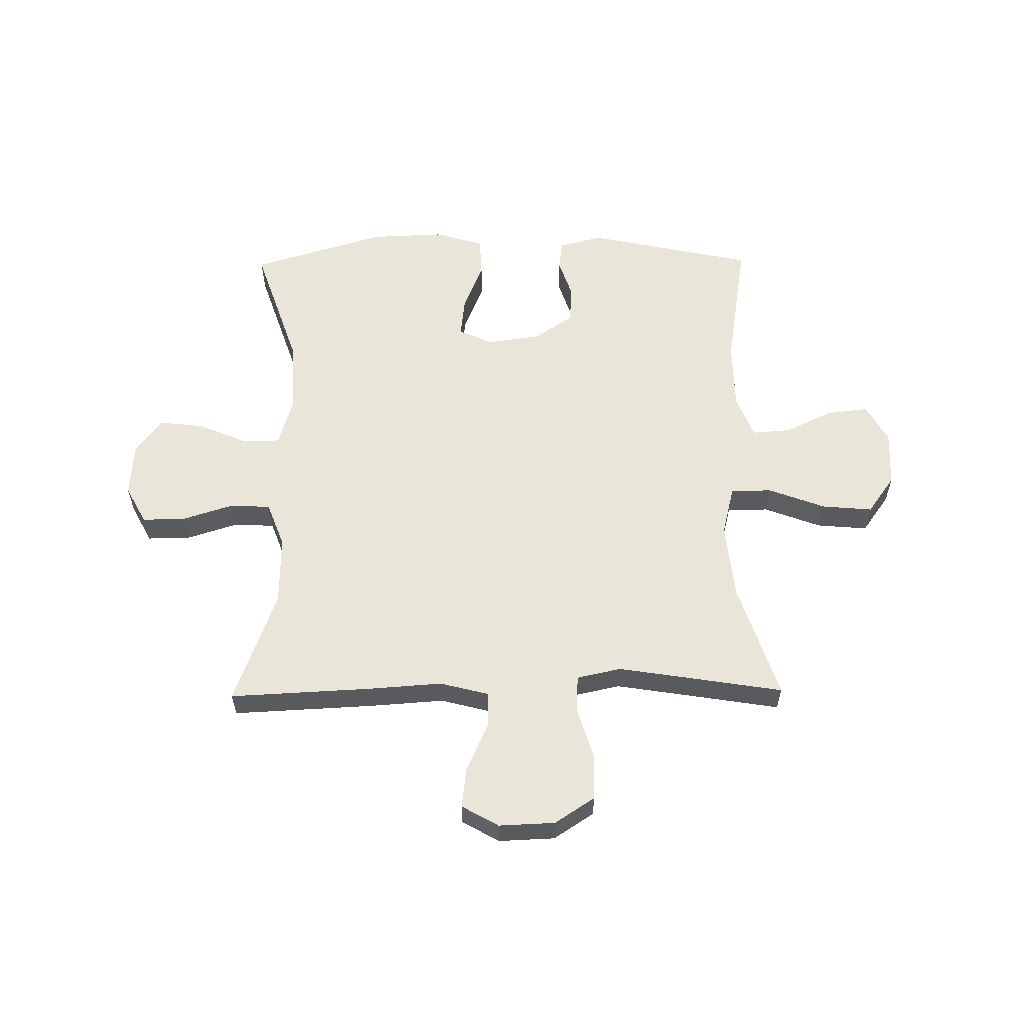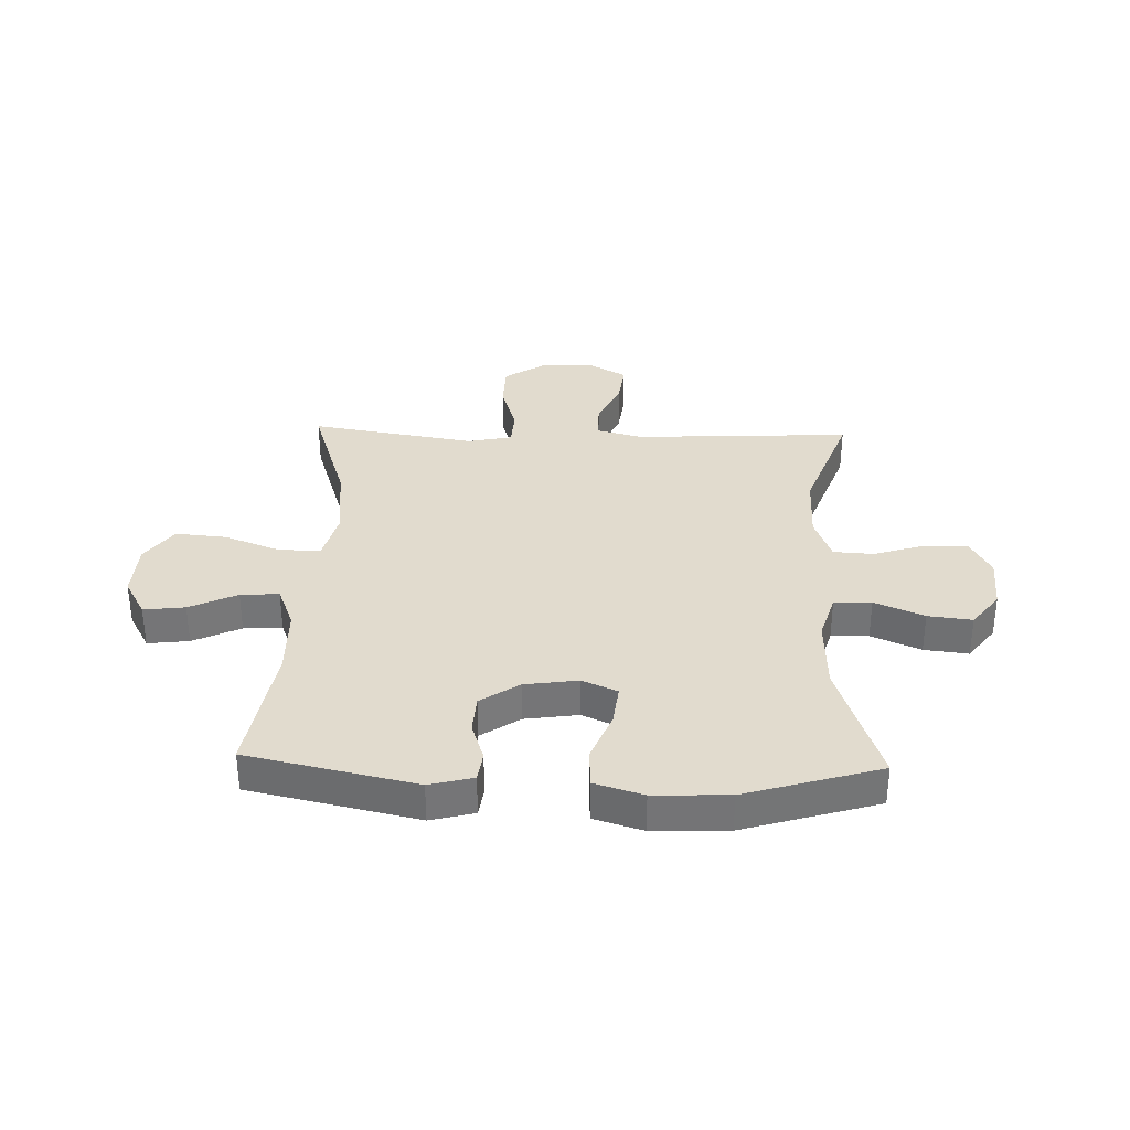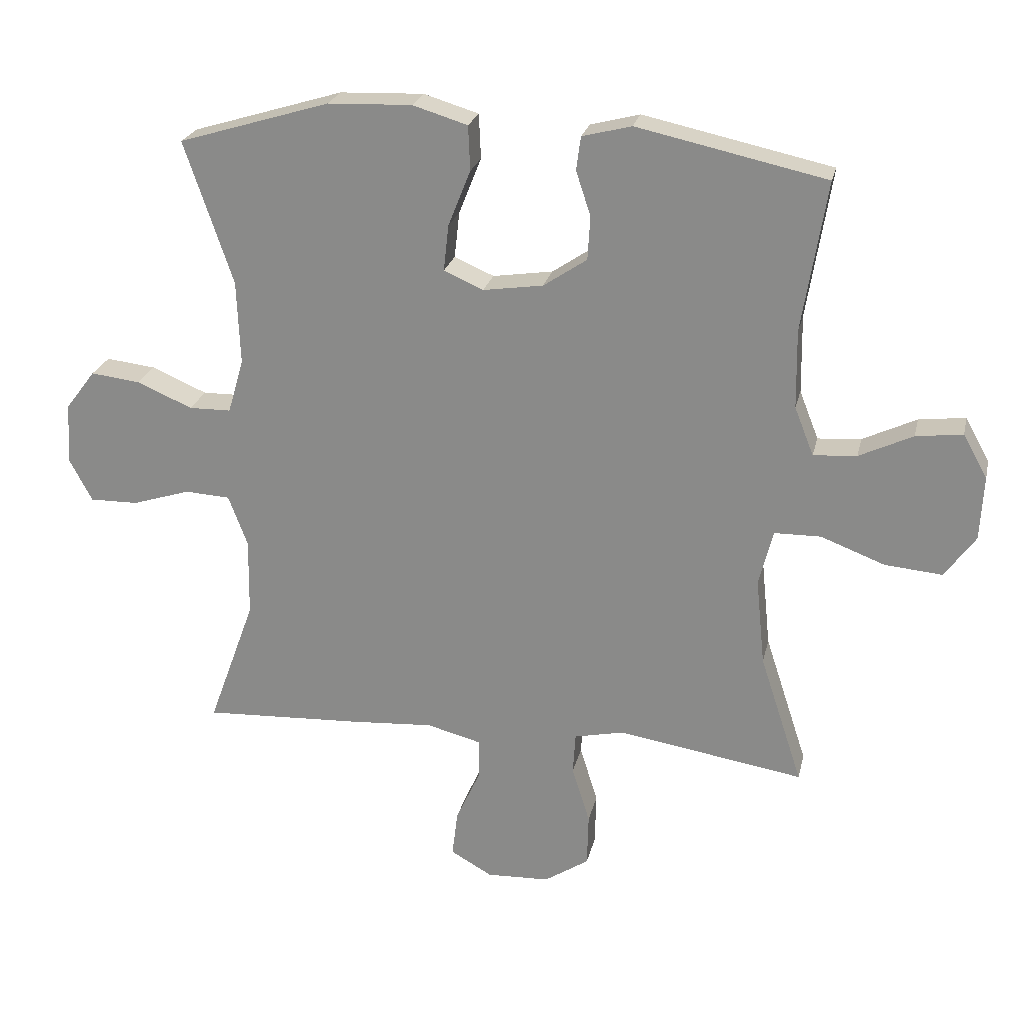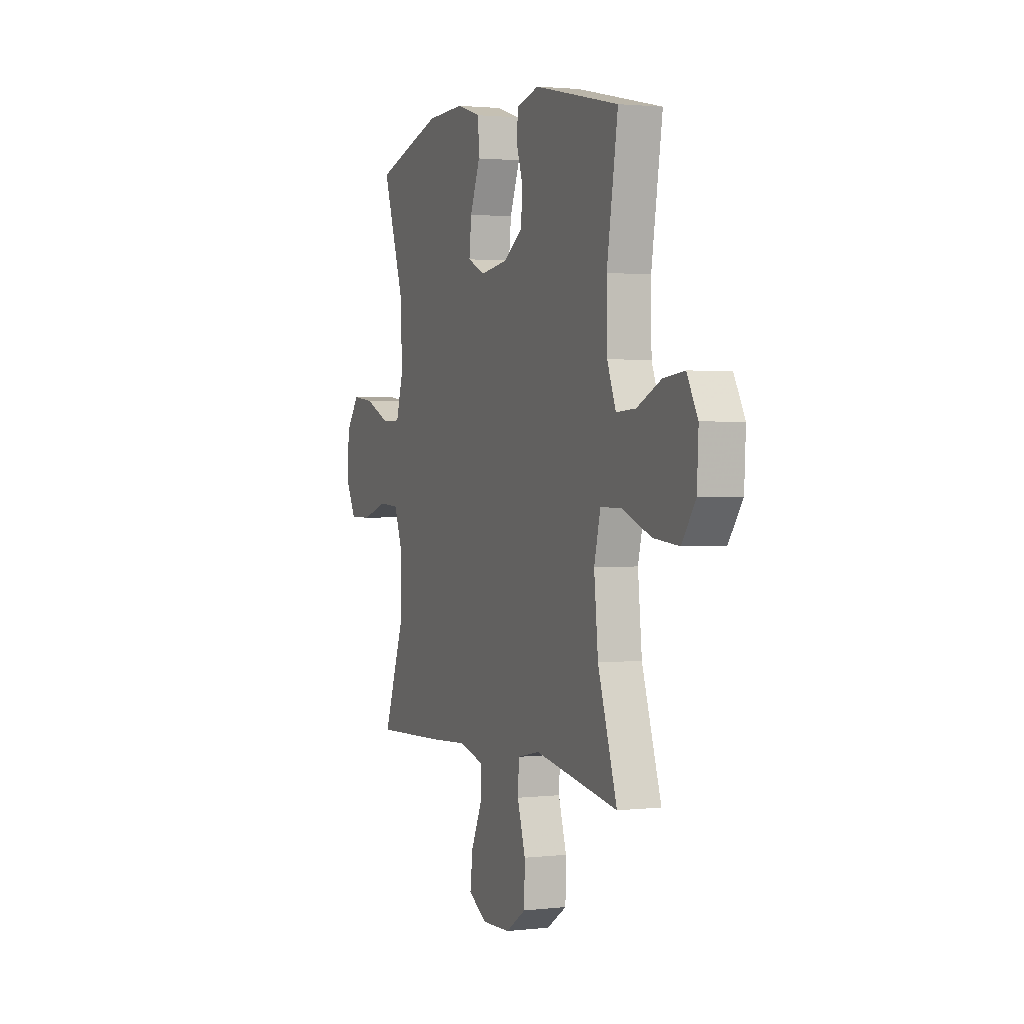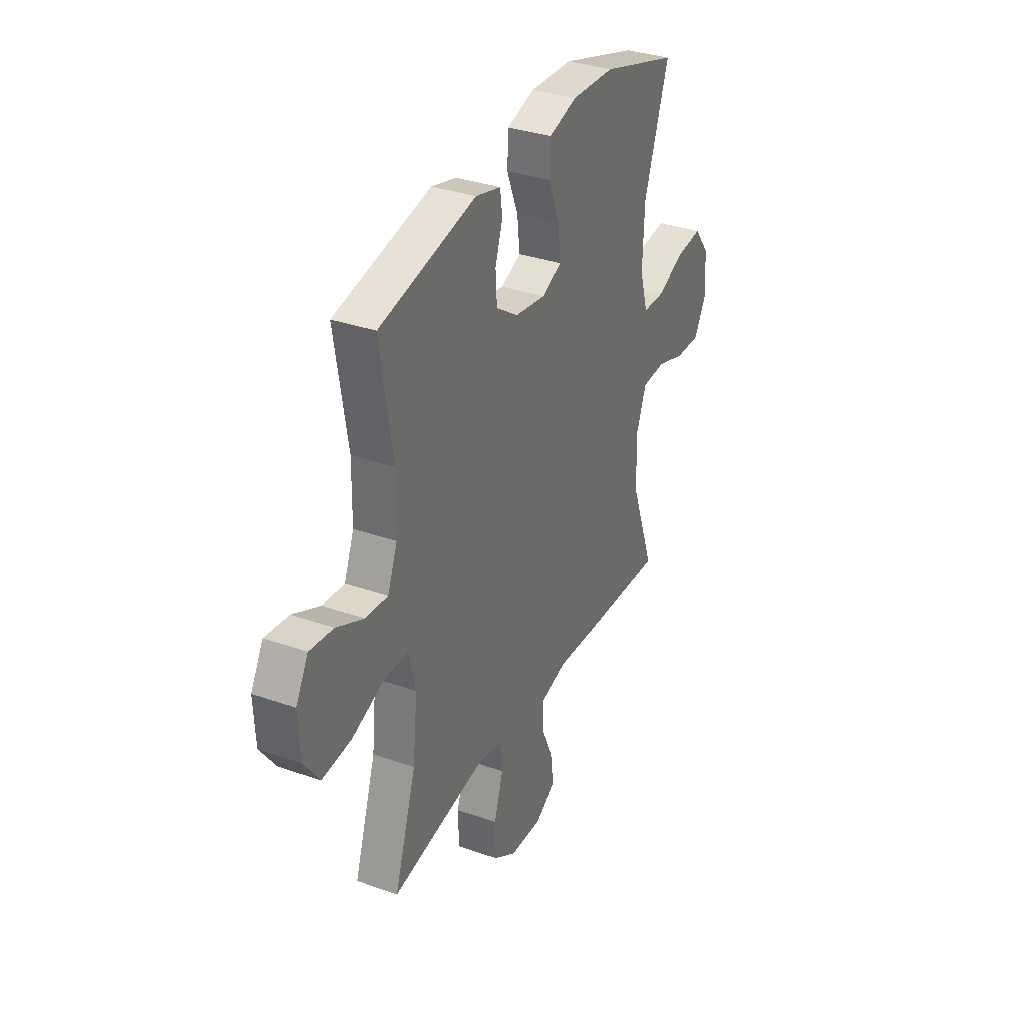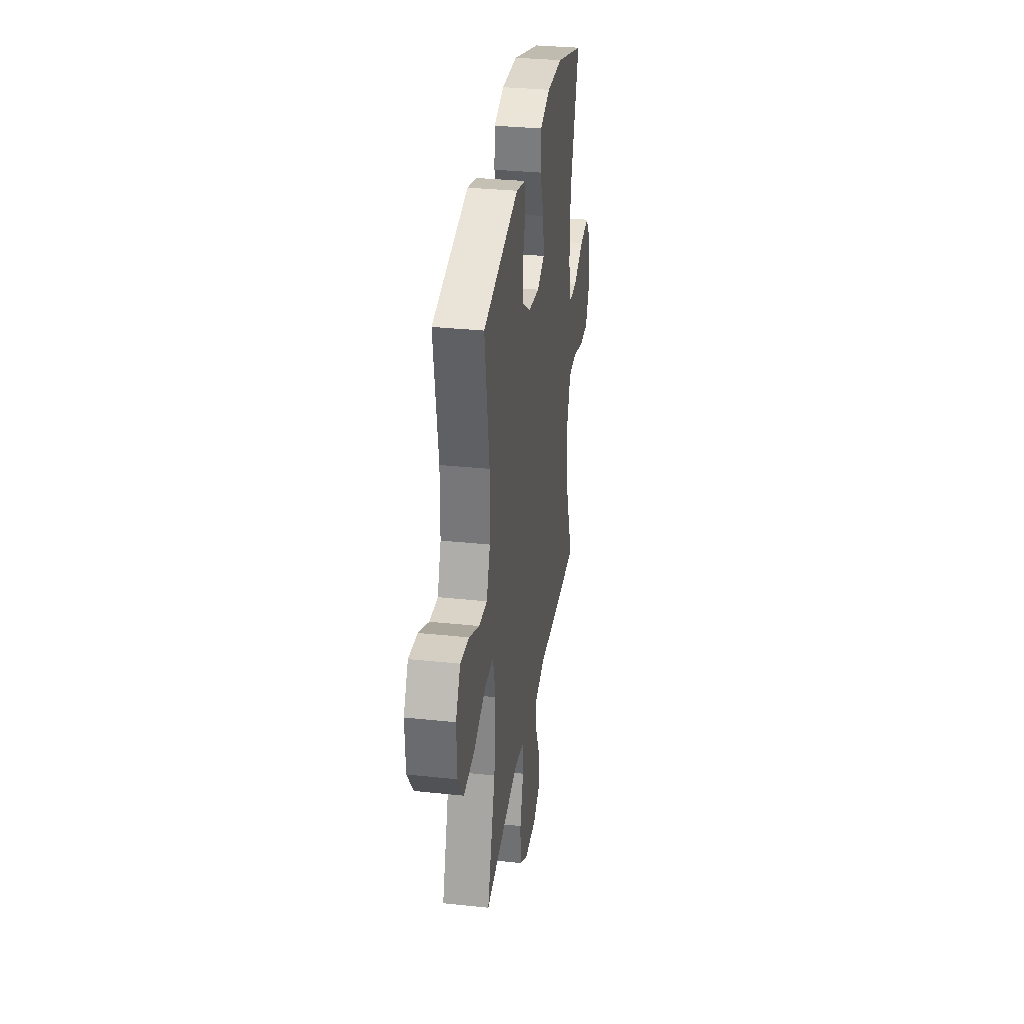
<metadata>
{"format":"obj","ext":"obj","renderer":"f3d","projection":"perspective","resolution":1024,"background":"white","views":[{"elev":58.2,"azim":179.3,"up":"+Y"},{"elev":33.8,"azim":1.9,"up":"+Y"},{"elev":23.9,"azim":-167.4,"up":"+Z"},{"elev":1.9,"azim":-112.0,"up":"+Z"},{"elev":33.8,"azim":-64.4,"up":"+Z"},{"elev":32.5,"azim":-81.6,"up":"+Z"}]}
</metadata>
<code>
v 0.5 0.07 -0.5
v 0.252 0.07 -0.488
v 0.12 0.07 -0.479
v 0.035 0.07 -0.501
v 0.035 0.07 -0.565
v 0.073 0.07 -0.648
v 0.082 0.07 -0.721
v 0.017 0.07 -0.758
v -0.082 0.07 -0.754
v -0.152 0.07 -0.708
v -0.154 0.07 -0.625
v -0.126 0.07 -0.535
v -0.13 0.07 -0.47
v -0.208 0.07 -0.453
v -0.327 0.07 -0.472
v -0.5 0.07 -0.5
v -0.433 0.07 -0.295
v -0.419 0.07 -0.158
v -0.441 0.07 -0.07
v -0.514 0.07 -0.069
v -0.614 0.07 -0.107
v -0.704 0.07 -0.115
v -0.752 0.07 -0.048
v -0.757 0.07 0.052
v -0.719 0.07 0.12
v -0.646 0.07 0.111
v -0.562 0.07 0.071
v -0.494 0.07 0.066
v -0.464 0.07 0.142
v -0.462 0.07 0.265
v -0.5 0.07 0.5
v -0.204 0.07 0.564
v -0.127 0.07 0.544
v -0.12 0.07 0.492
v -0.143 0.07 0.422
v -0.139 0.07 0.354
v -0.071 0.07 0.308
v 0.023 0.07 0.294
v 0.085 0.07 0.321
v 0.077 0.07 0.393
v 0.042 0.07 0.481
v 0.045 0.07 0.551
v 0.131 0.07 0.577
v 0.263 0.07 0.572
v 0.5 0.07 0.5
v 0.424 0.07 0.276
v 0.419 0.07 0.144
v 0.444 0.07 0.059
v 0.51 0.07 0.058
v 0.597 0.07 0.095
v 0.675 0.07 0.104
v 0.722 0.07 0.042
v 0.728 0.07 -0.054
v 0.692 0.07 -0.121
v 0.616 0.07 -0.12
v 0.525 0.07 -0.091
v 0.454 0.07 -0.095
v 0.424 0.07 -0.175
v 0.426 0.07 -0.297
v 0.5 0 -0.5
v 0.252 0 -0.488
v 0.12 0 -0.479
v 0.035 0 -0.501
v 0.035 0 -0.565
v 0.073 0 -0.648
v 0.082 0 -0.721
v 0.017 0 -0.758
v -0.082 0 -0.754
v -0.152 0 -0.708
v -0.154 0 -0.625
v -0.126 0 -0.535
v -0.13 0 -0.47
v -0.208 0 -0.453
v -0.327 0 -0.472
v -0.5 0 -0.5
v -0.433 0 -0.295
v -0.419 0 -0.158
v -0.441 0 -0.07
v -0.514 0 -0.069
v -0.614 0 -0.107
v -0.704 0 -0.115
v -0.752 0 -0.048
v -0.757 0 0.052
v -0.719 0 0.12
v -0.646 0 0.111
v -0.562 0 0.071
v -0.494 0 0.066
v -0.464 0 0.142
v -0.462 0 0.265
v -0.5 0 0.5
v -0.204 0 0.564
v -0.127 0 0.544
v -0.12 0 0.492
v -0.143 0 0.422
v -0.139 0 0.354
v -0.071 0 0.308
v 0.023 0 0.294
v 0.085 0 0.321
v 0.077 0 0.393
v 0.042 0 0.481
v 0.045 0 0.551
v 0.131 0 0.577
v 0.263 0 0.572
v 0.5 0 0.5
v 0.424 0 0.276
v 0.419 0 0.144
v 0.444 0 0.059
v 0.51 0 0.058
v 0.597 0 0.095
v 0.675 0 0.104
v 0.722 0 0.042
v 0.728 0 -0.054
v 0.692 0 -0.121
v 0.616 0 -0.12
v 0.525 0 -0.091
v 0.454 0 -0.095
v 0.424 0 -0.175
v 0.426 0 -0.297
f 53 54 55 56
f 53 56 57
f 52 53 57
f 49 50 51 52
f 48 49 52 57
f 47 48 57 58
f 43 44 45 46
f 43 46 47
f 40 41 42 43
f 39 40 43 47
f 38 39 47 58
f 32 33 34 35
f 30 31 32 35
f 29 30 35 36
f 28 29 36 37
f 24 25 26 27
f 24 27 28
f 23 24 28
f 20 21 22 23
f 19 20 23 28
f 15 16 17
f 14 15 17 18
f 13 14 18 19
f 9 10 11 12
f 9 12 13
f 8 9 13
f 5 6 7 8
f 4 5 8 13
f 3 4 13 19
f 59 1 2 3
f 37 38 58 59
f 28 37 59
f 3 19 28 59
f 115 114 113 112
f 116 115 112
f 116 112 111
f 111 110 109 108
f 116 111 108 107
f 117 116 107 106
f 105 104 103 102
f 106 105 102
f 102 101 100 99
f 106 102 99 98
f 117 106 98 97
f 94 93 92 91
f 94 91 90 89
f 95 94 89 88
f 96 95 88 87
f 86 85 84 83
f 87 86 83
f 87 83 82
f 82 81 80 79
f 87 82 79 78
f 76 75 74
f 77 76 74 73
f 78 77 73 72
f 71 70 69 68
f 72 71 68
f 72 68 67
f 67 66 65 64
f 72 67 64 63
f 78 72 63 62
f 62 61 60 118
f 118 117 97 96
f 118 96 87
f 118 87 78 62
f 1 60 61 2
f 2 61 62 3
f 3 62 63 4
f 4 63 64 5
f 5 64 65 6
f 6 65 66 7
f 7 66 67 8
f 8 67 68 9
f 9 68 69 10
f 10 69 70 11
f 11 70 71 12
f 12 71 72 13
f 13 72 73 14
f 14 73 74 15
f 15 74 75 16
f 16 75 76 17
f 17 76 77 18
f 18 77 78 19
f 19 78 79 20
f 20 79 80 21
f 21 80 81 22
f 22 81 82 23
f 23 82 83 24
f 24 83 84 25
f 25 84 85 26
f 26 85 86 27
f 27 86 87 28
f 28 87 88 29
f 29 88 89 30
f 30 89 90 31
f 31 90 91 32
f 32 91 92 33
f 33 92 93 34
f 34 93 94 35
f 35 94 95 36
f 36 95 96 37
f 37 96 97 38
f 38 97 98 39
f 39 98 99 40
f 40 99 100 41
f 41 100 101 42
f 42 101 102 43
f 43 102 103 44
f 44 103 104 45
f 45 104 105 46
f 46 105 106 47
f 47 106 107 48
f 48 107 108 49
f 49 108 109 50
f 50 109 110 51
f 51 110 111 52
f 52 111 112 53
f 53 112 113 54
f 54 113 114 55
f 55 114 115 56
f 56 115 116 57
f 57 116 117 58
f 58 117 118 59
f 59 118 60 1

</code>
